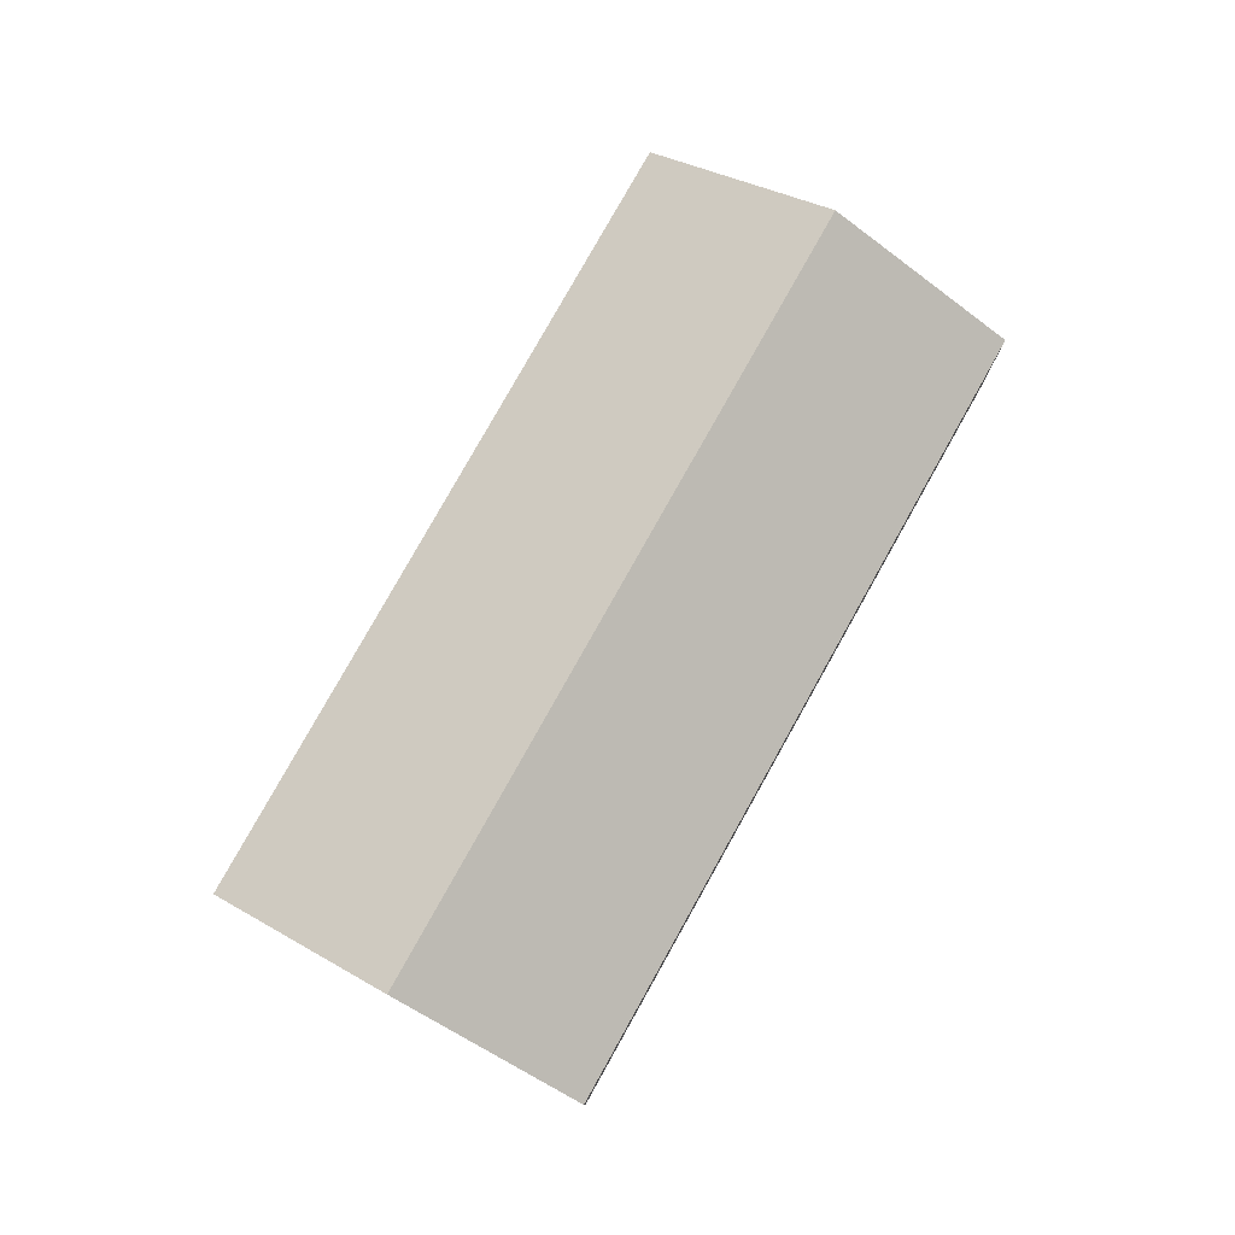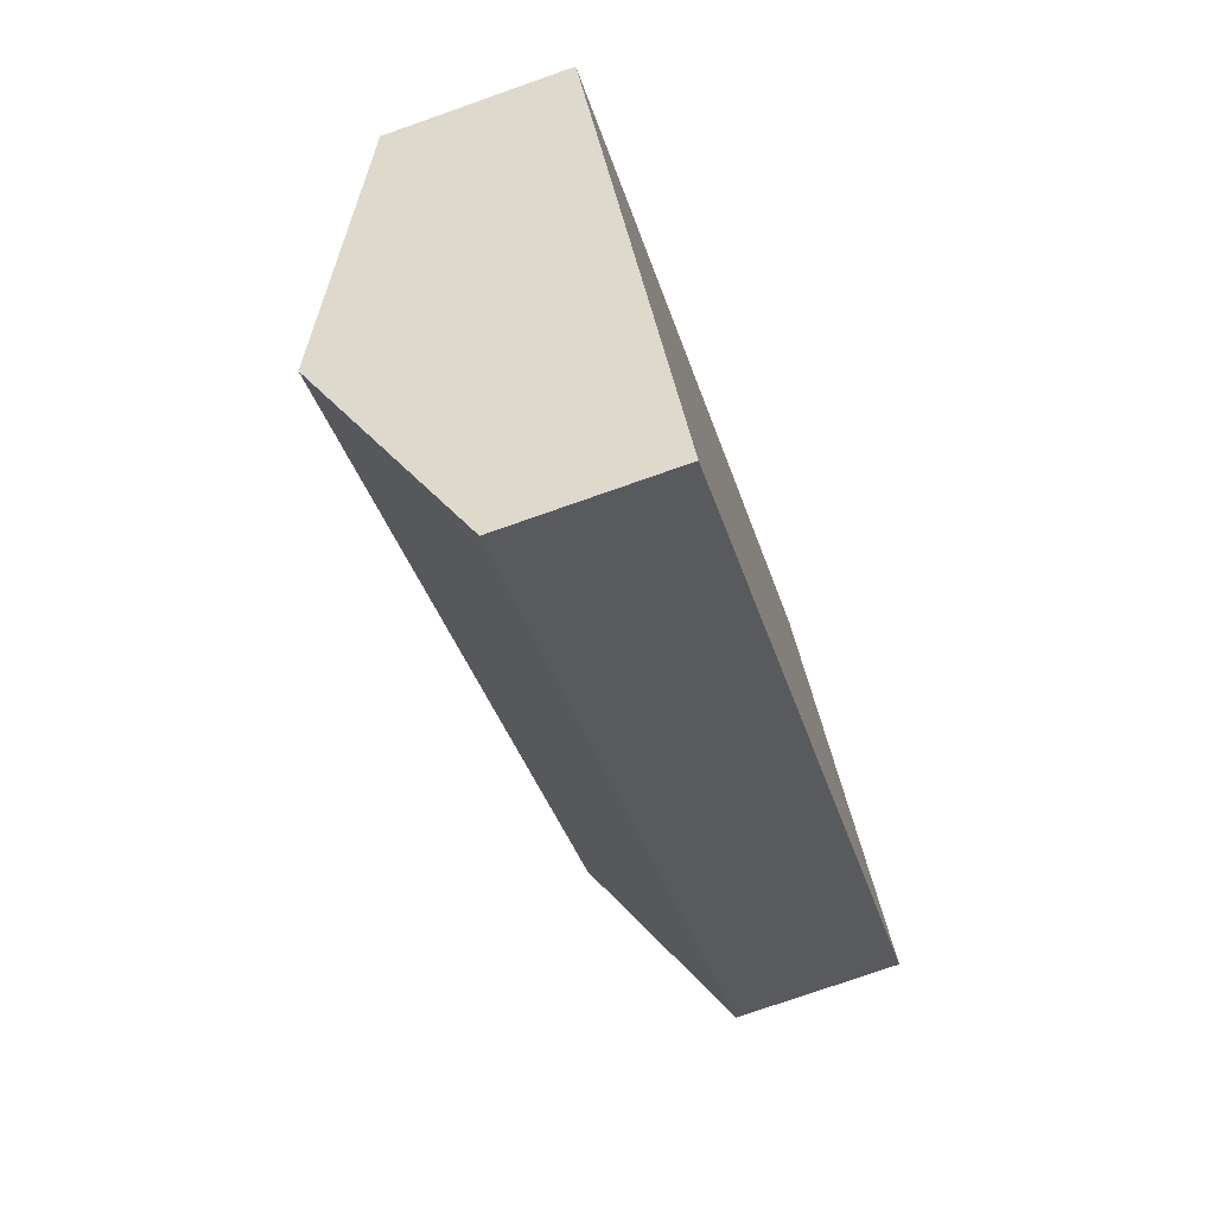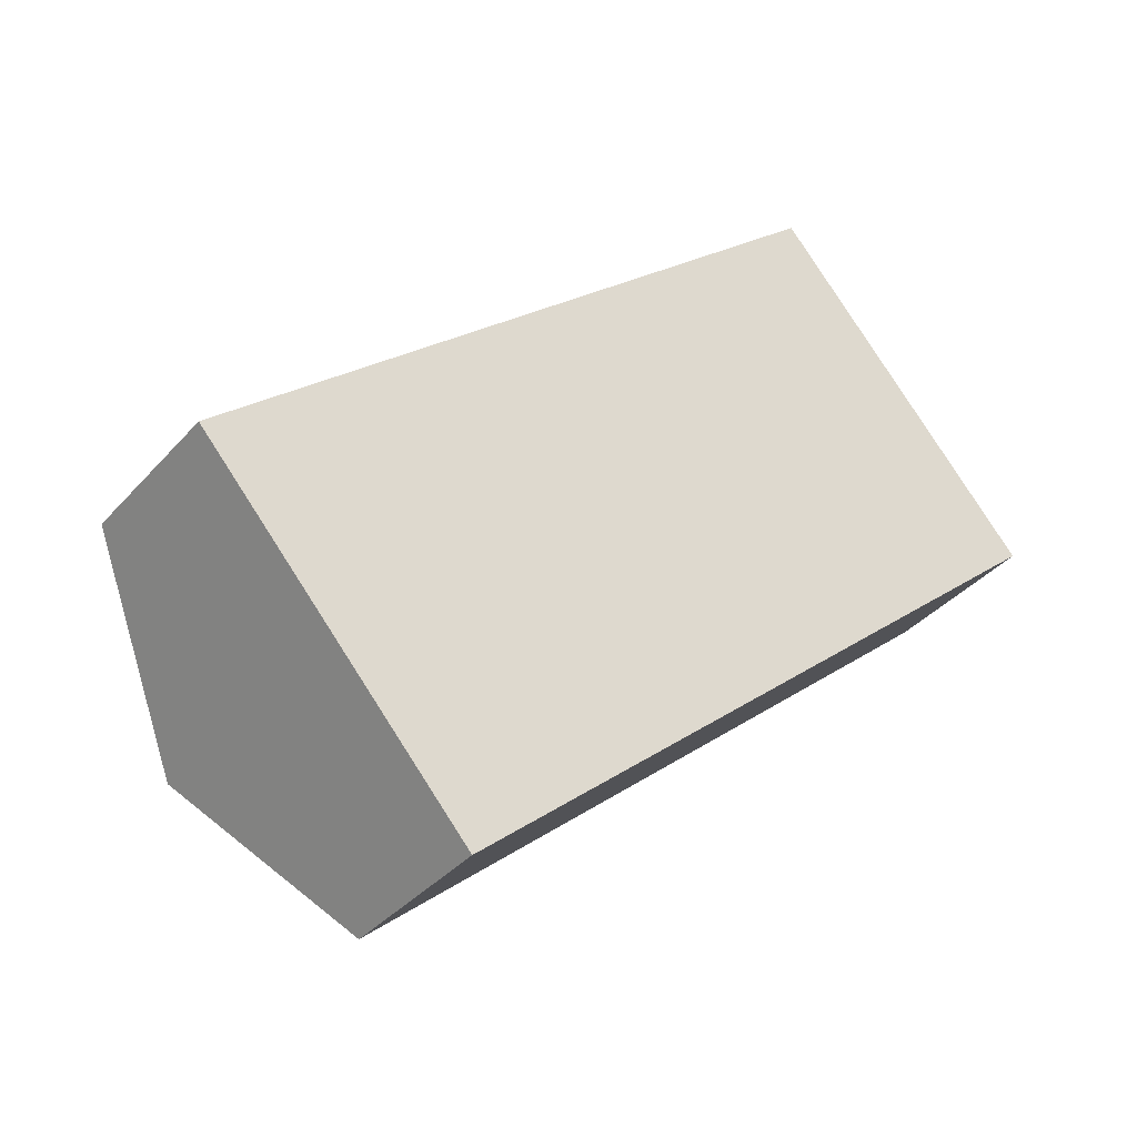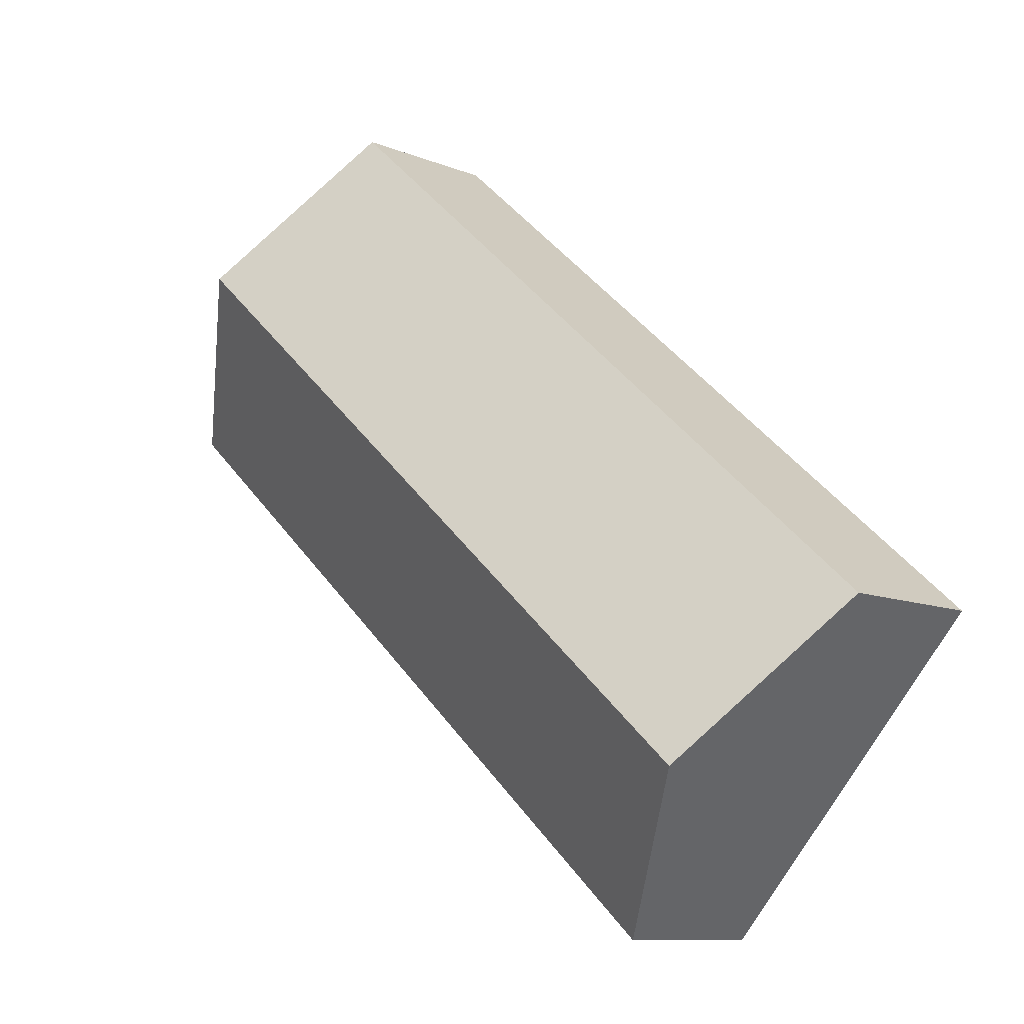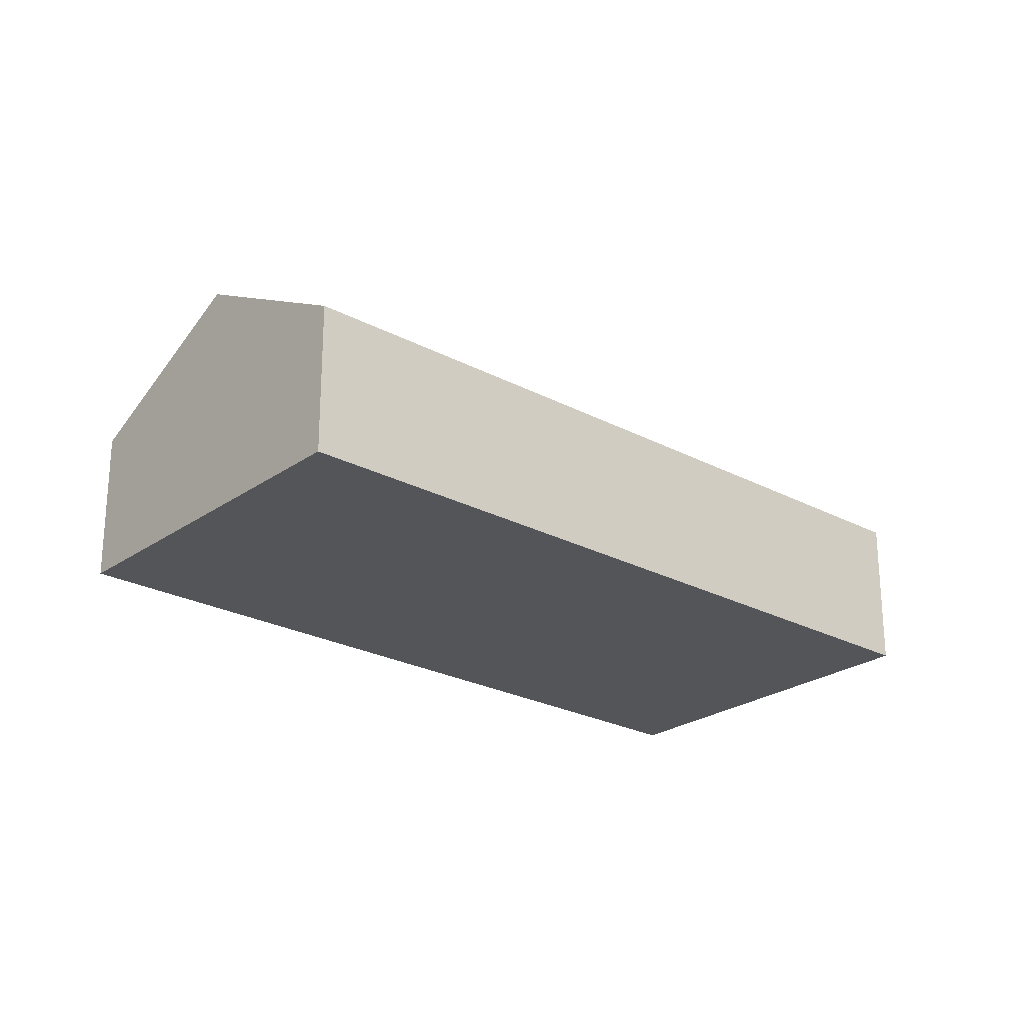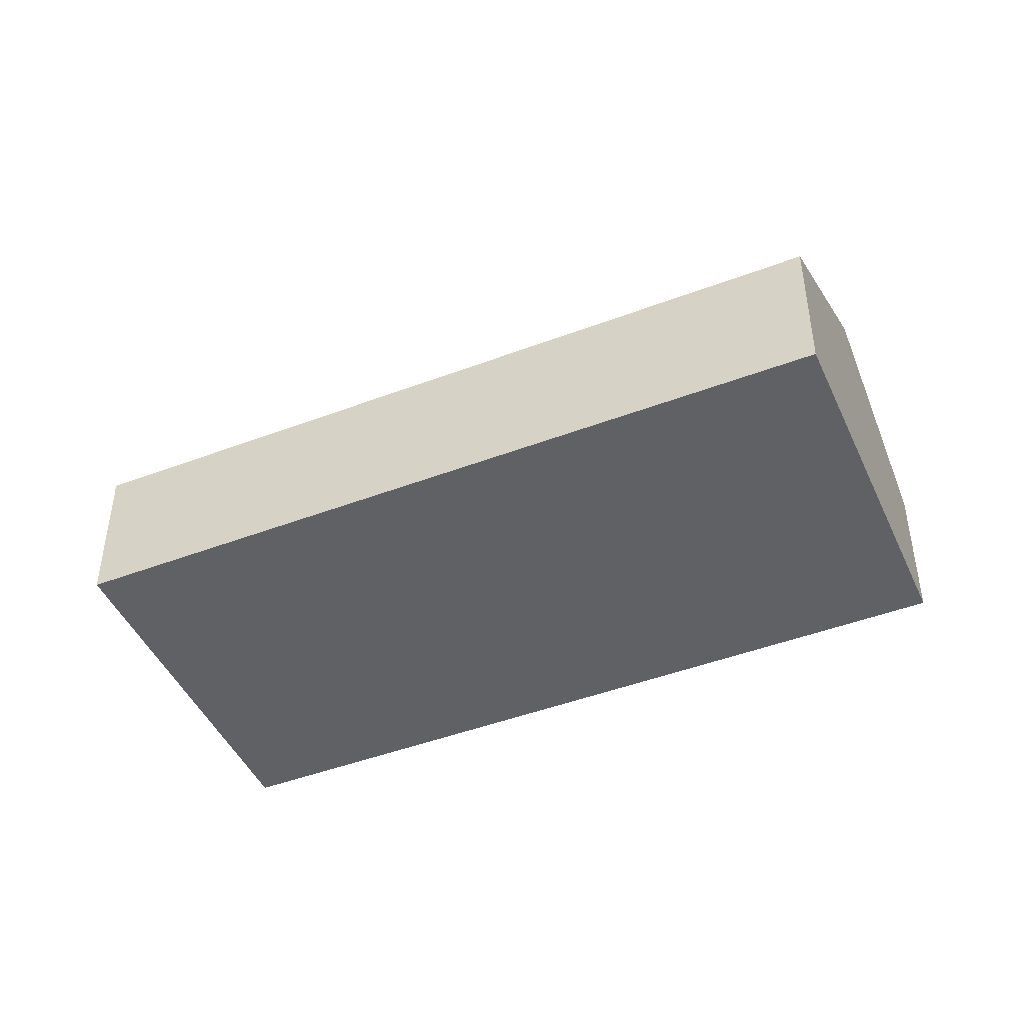
<metadata>
{"format":"obj","ext":"obj","renderer":"f3d","projection":"perspective","resolution":1024,"background":"white","views":[{"elev":79.4,"azim":77.7,"up":"+Y"},{"elev":-75.4,"azim":-70.6,"up":"+Z"},{"elev":-36.6,"azim":-35.6,"up":"+Z"},{"elev":-10.1,"azim":-136.2,"up":"+Z"},{"elev":-24.6,"azim":97.4,"up":"+Y"},{"elev":-45.7,"azim":-18.0,"up":"+Y"}]}
</metadata>
<code>
v  4.543 9.048 -5.137
v  30.78 5.532 8.942
v  9.071 5.555 -10.26
v  26.22 9.048 14.1
v  0 5.544 3.395e-16
v  21.68 5.544 19.24
v  9.071 6.281e-16 -10.26
v  4.543 3.146e-16 -5.137
v  0 0 0
v  21.68 -1.178e-15 19.24
v  26.22 -8.633e-16 14.1
v  30.78 -5.475e-16 8.942
g defaultobject
f 1 2 3
f 2 1 4
f 5 4 1
f 4 5 6
f 7 1 3
f 1 7 5
f 5 7 8
f 5 8 9
f 9 6 5
f 6 9 10
f 10 4 6
f 4 10 2
f 2 10 11
f 2 11 12
f 2 7 3
f 7 2 12
f 8 10 9
f 10 8 7
f 10 7 12
f 10 12 11

</code>
